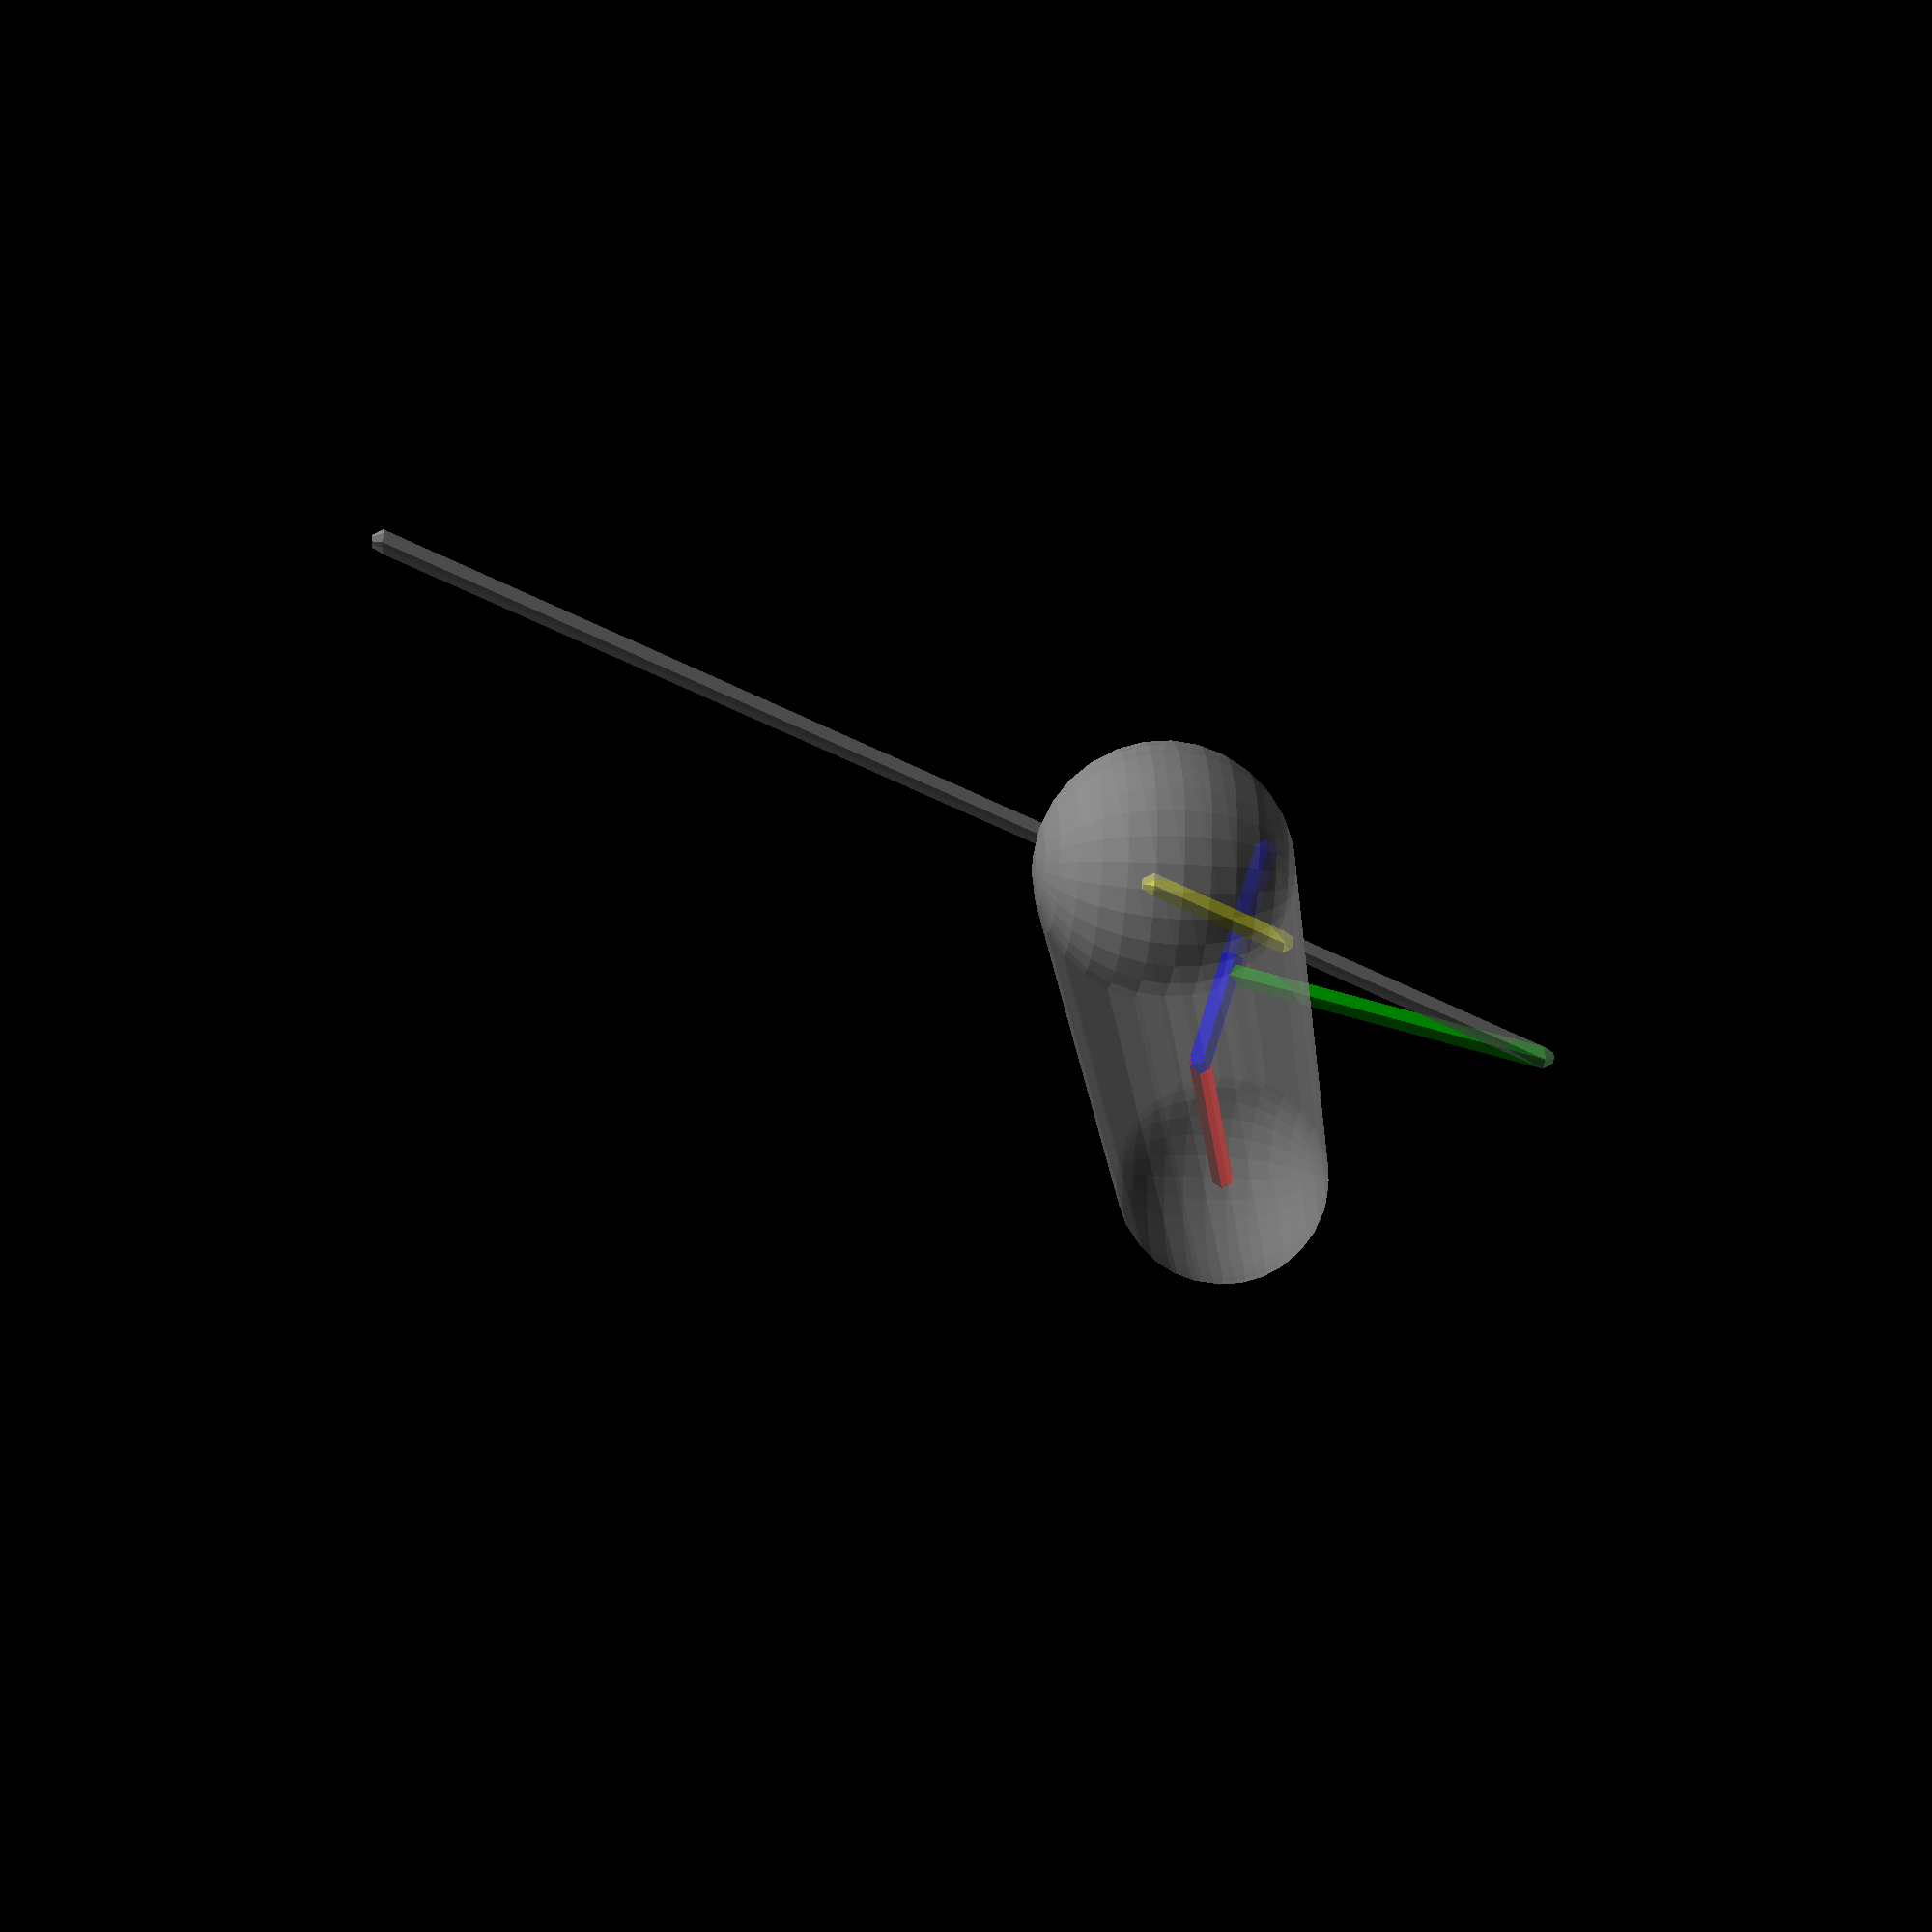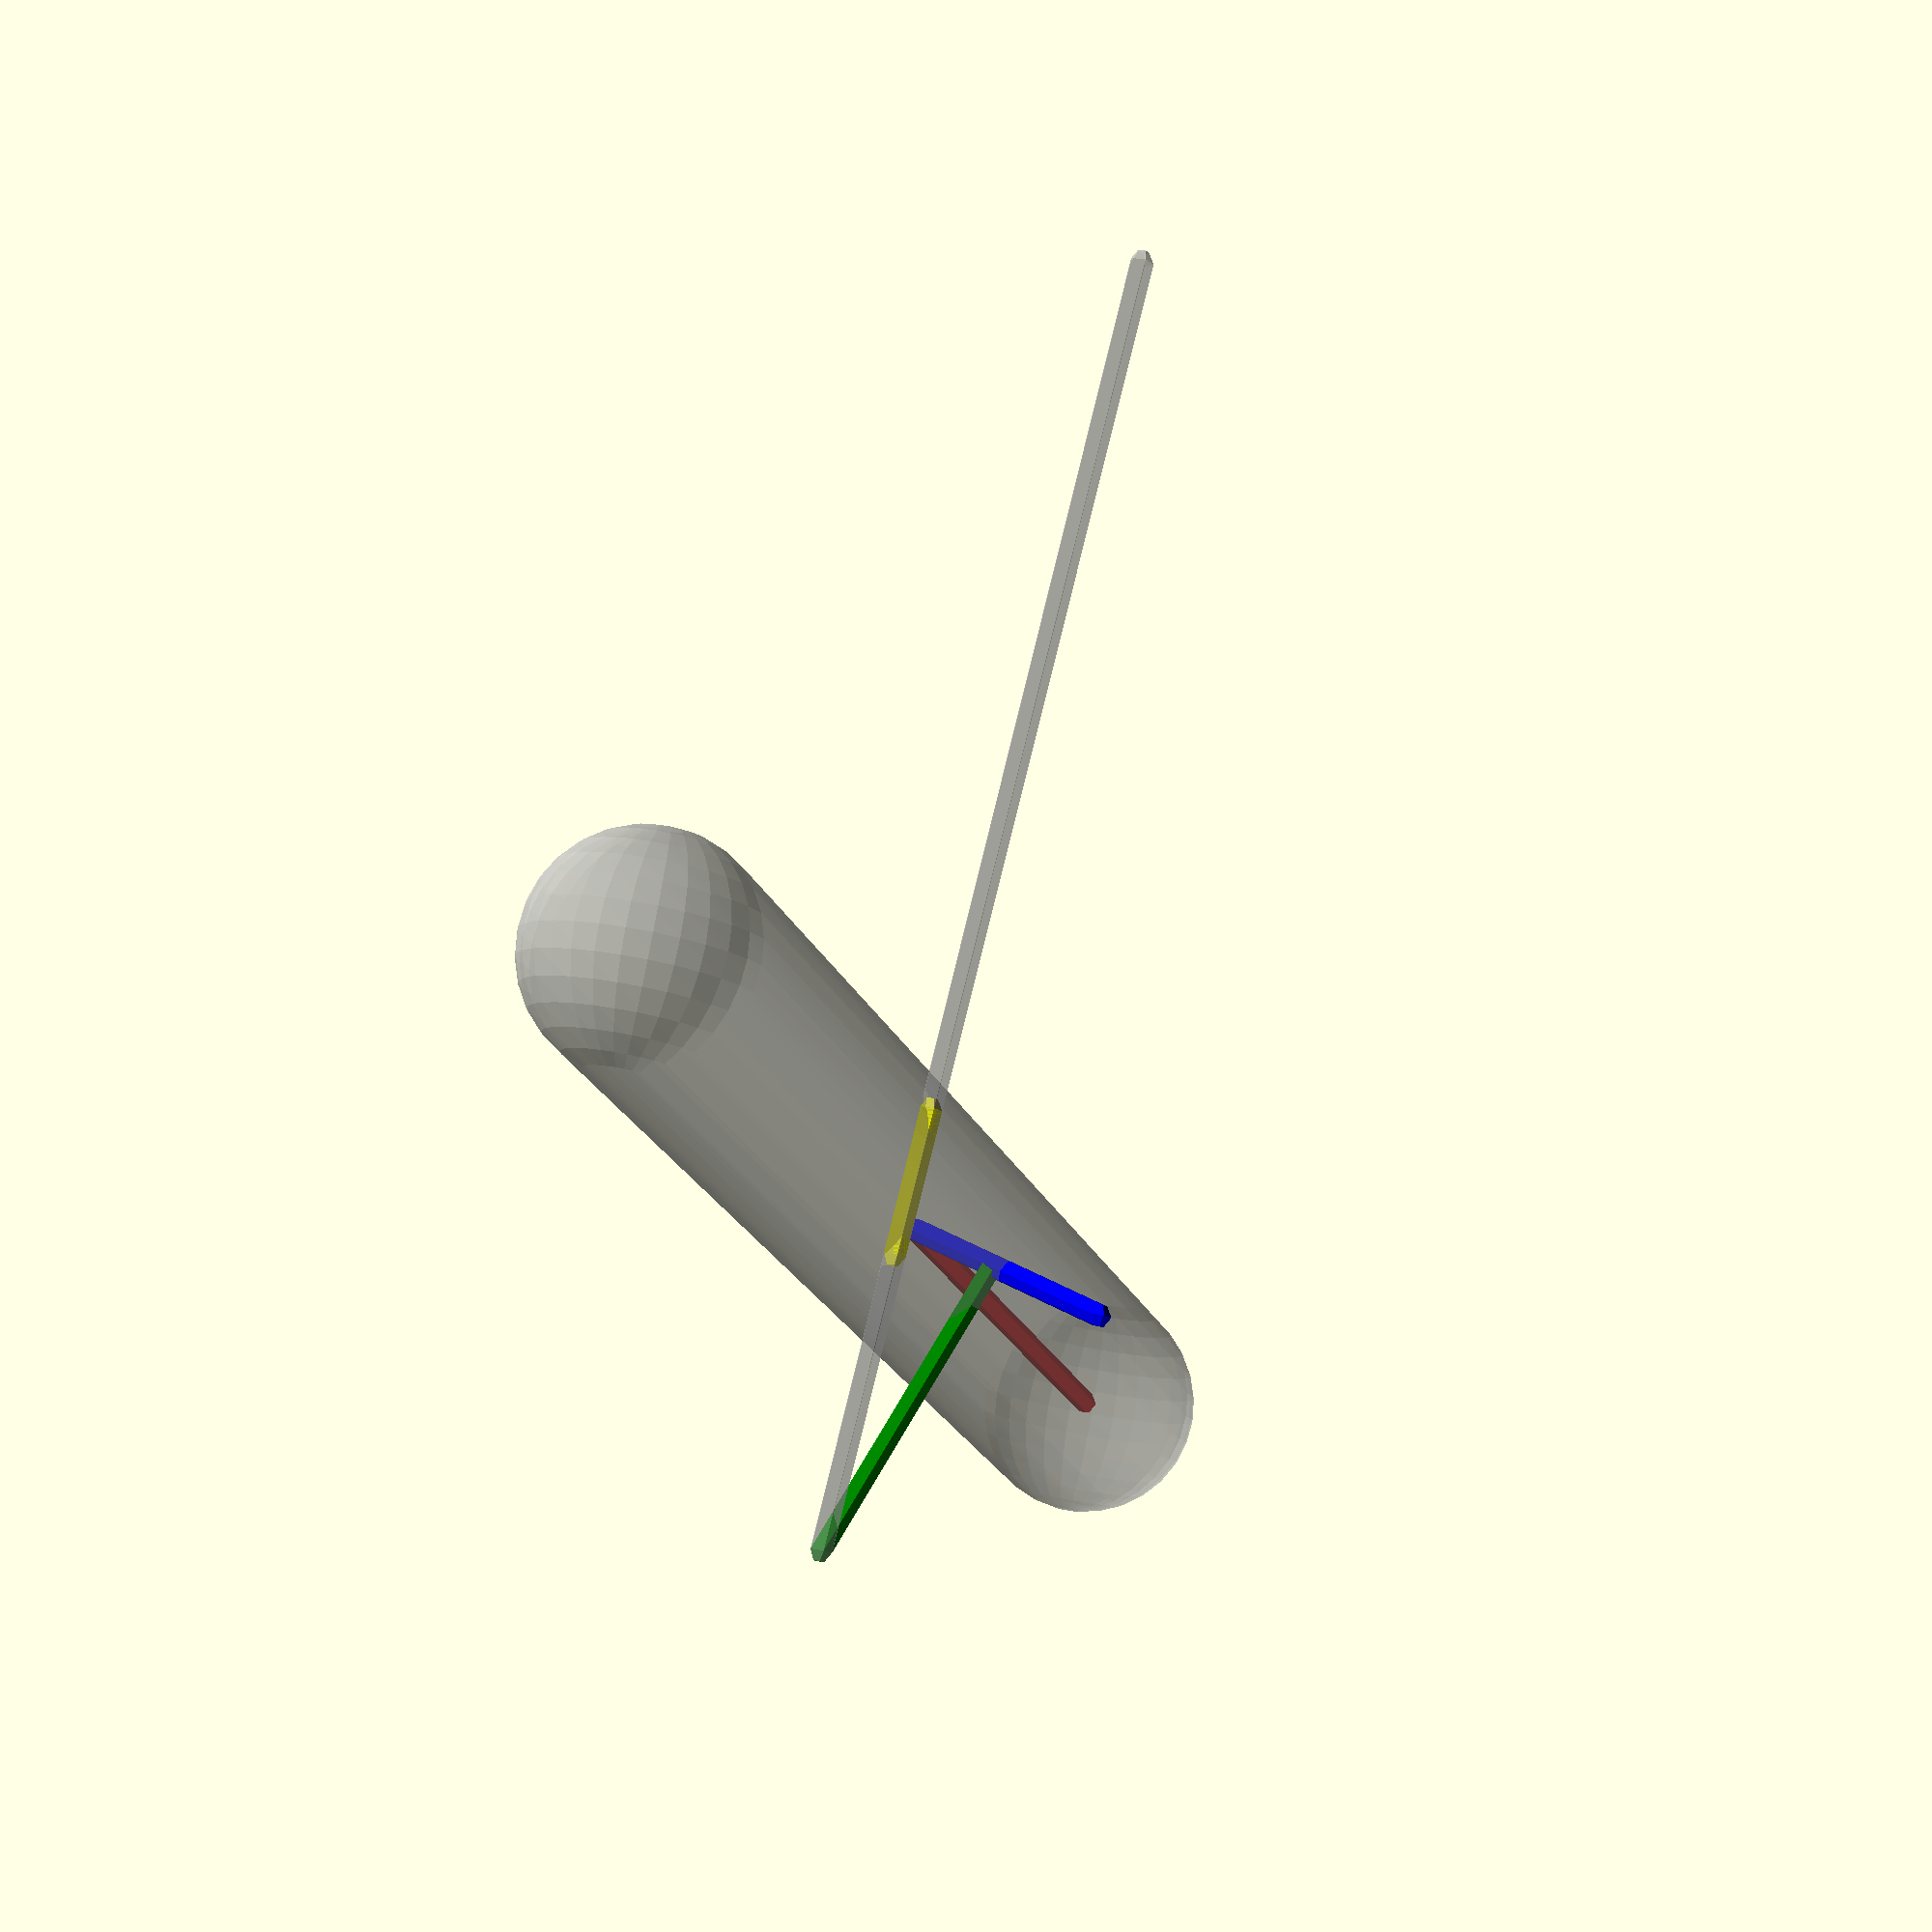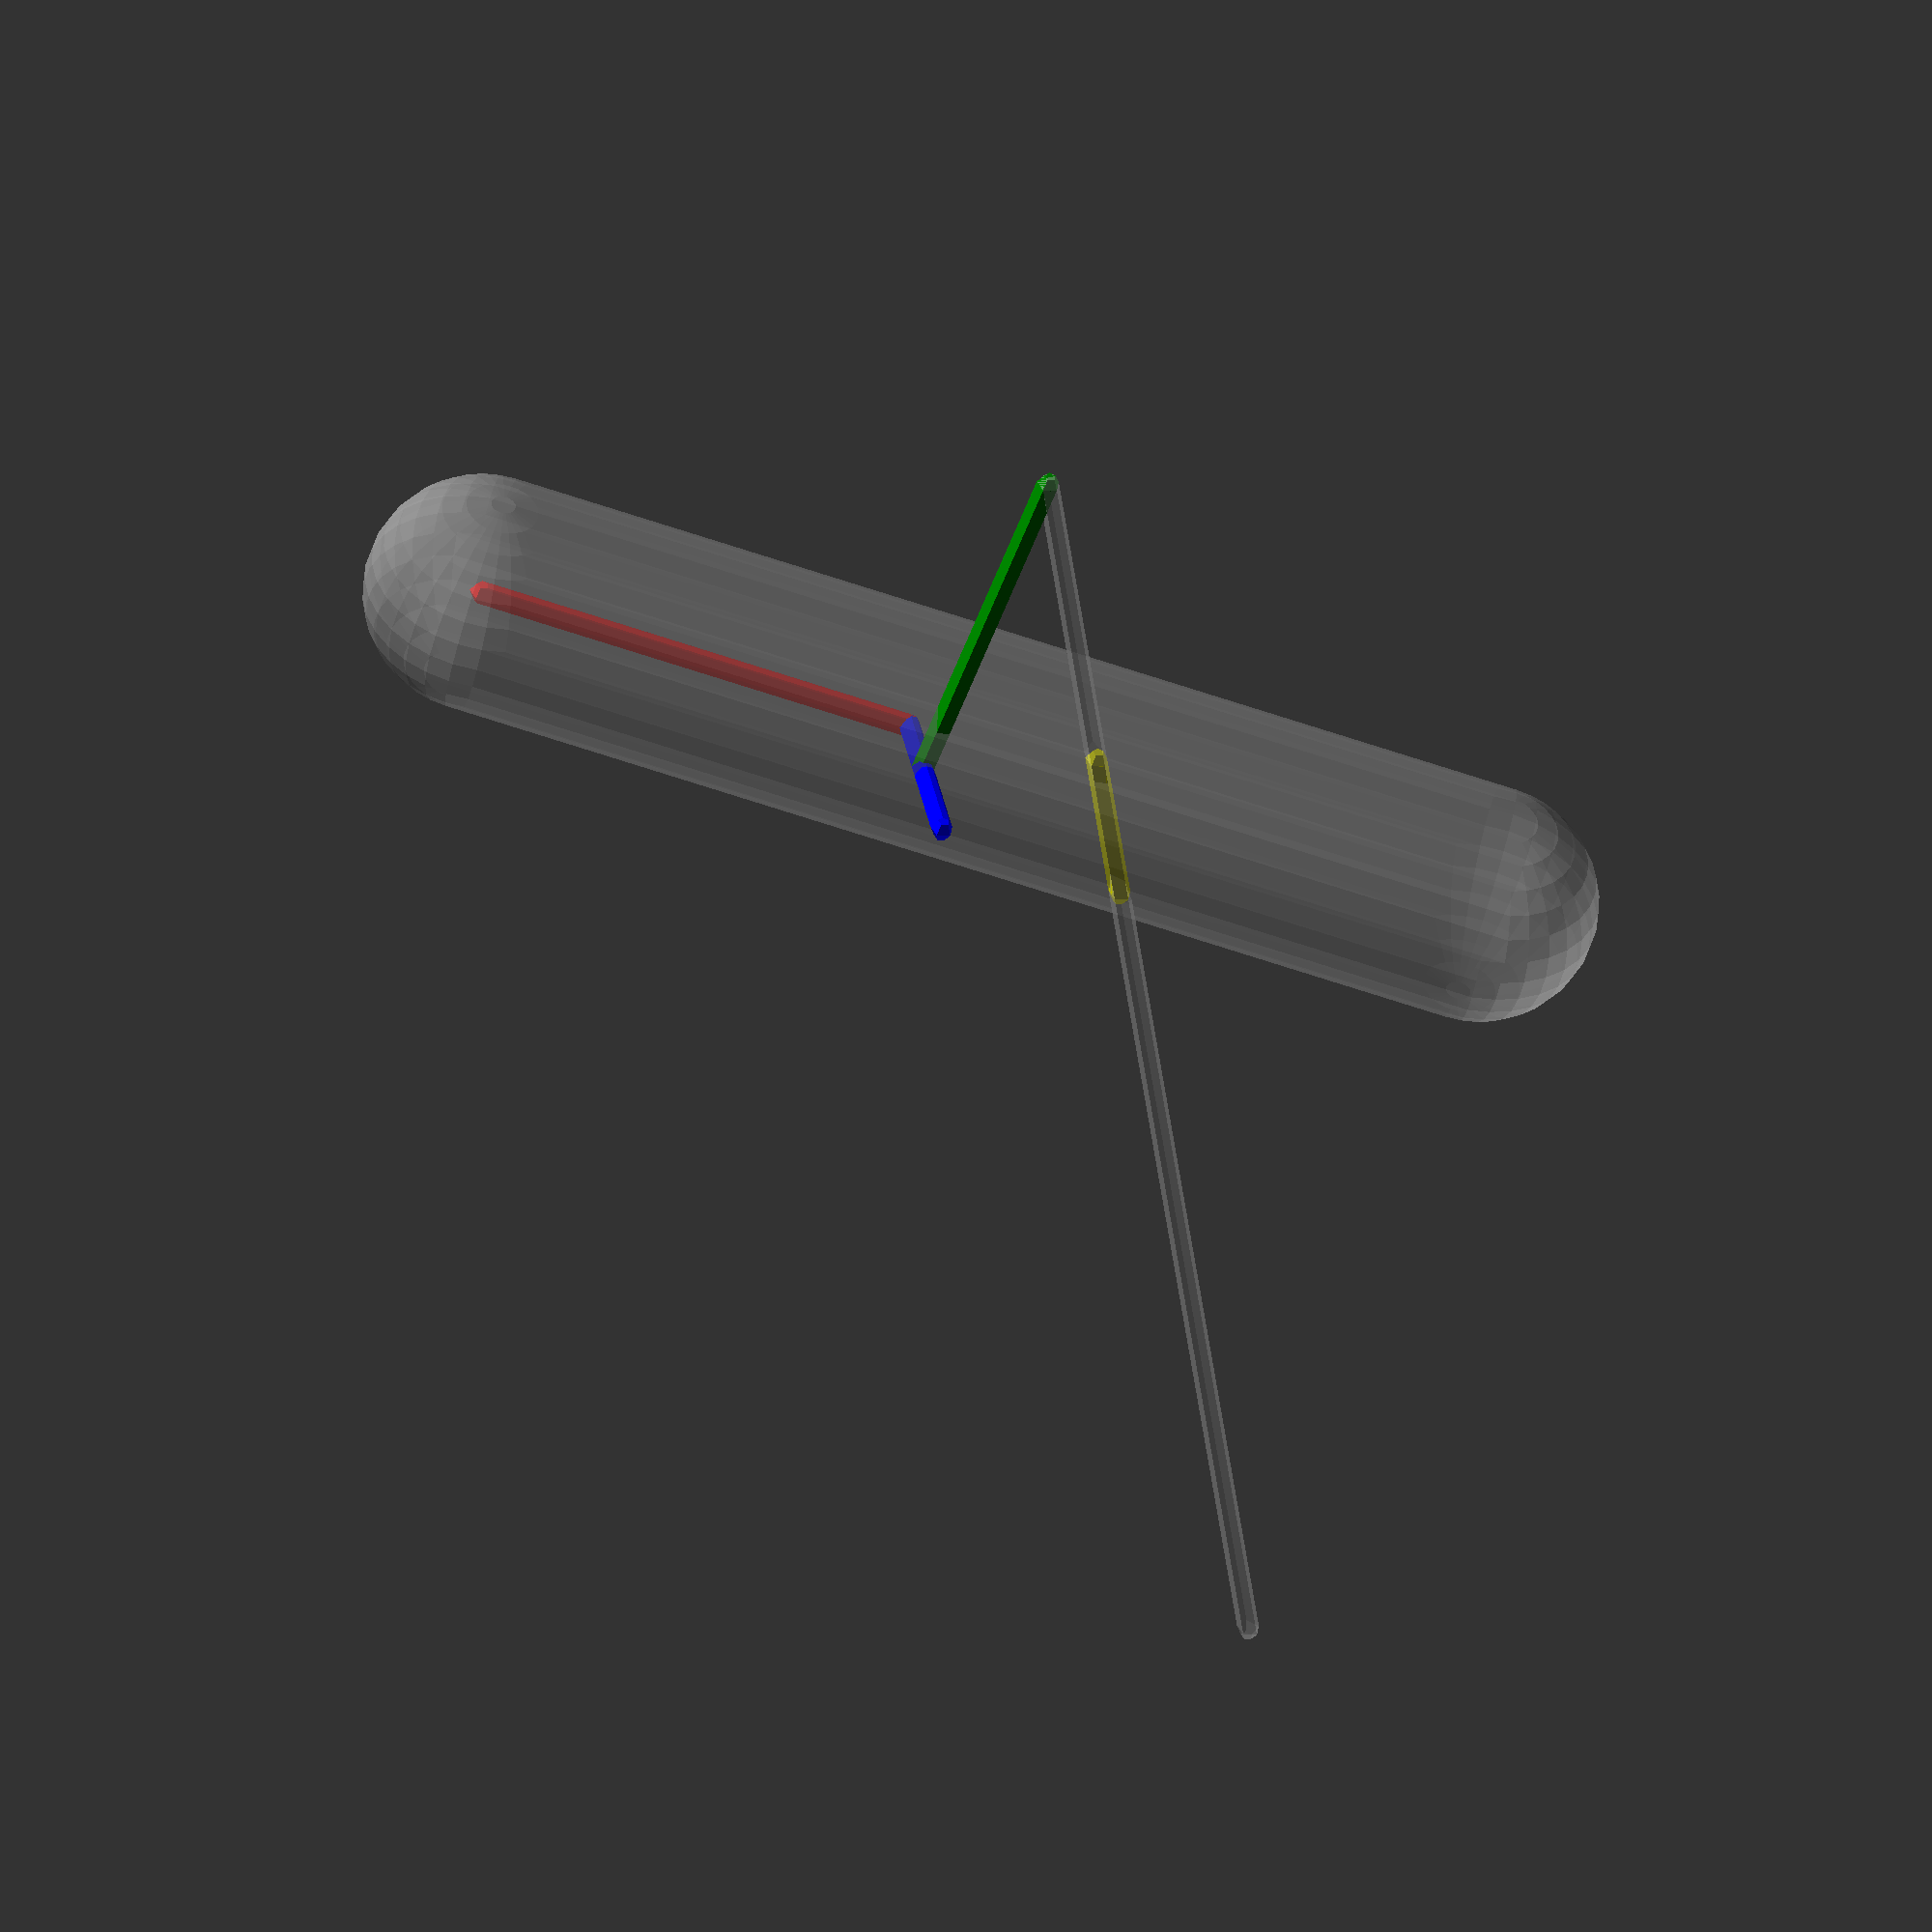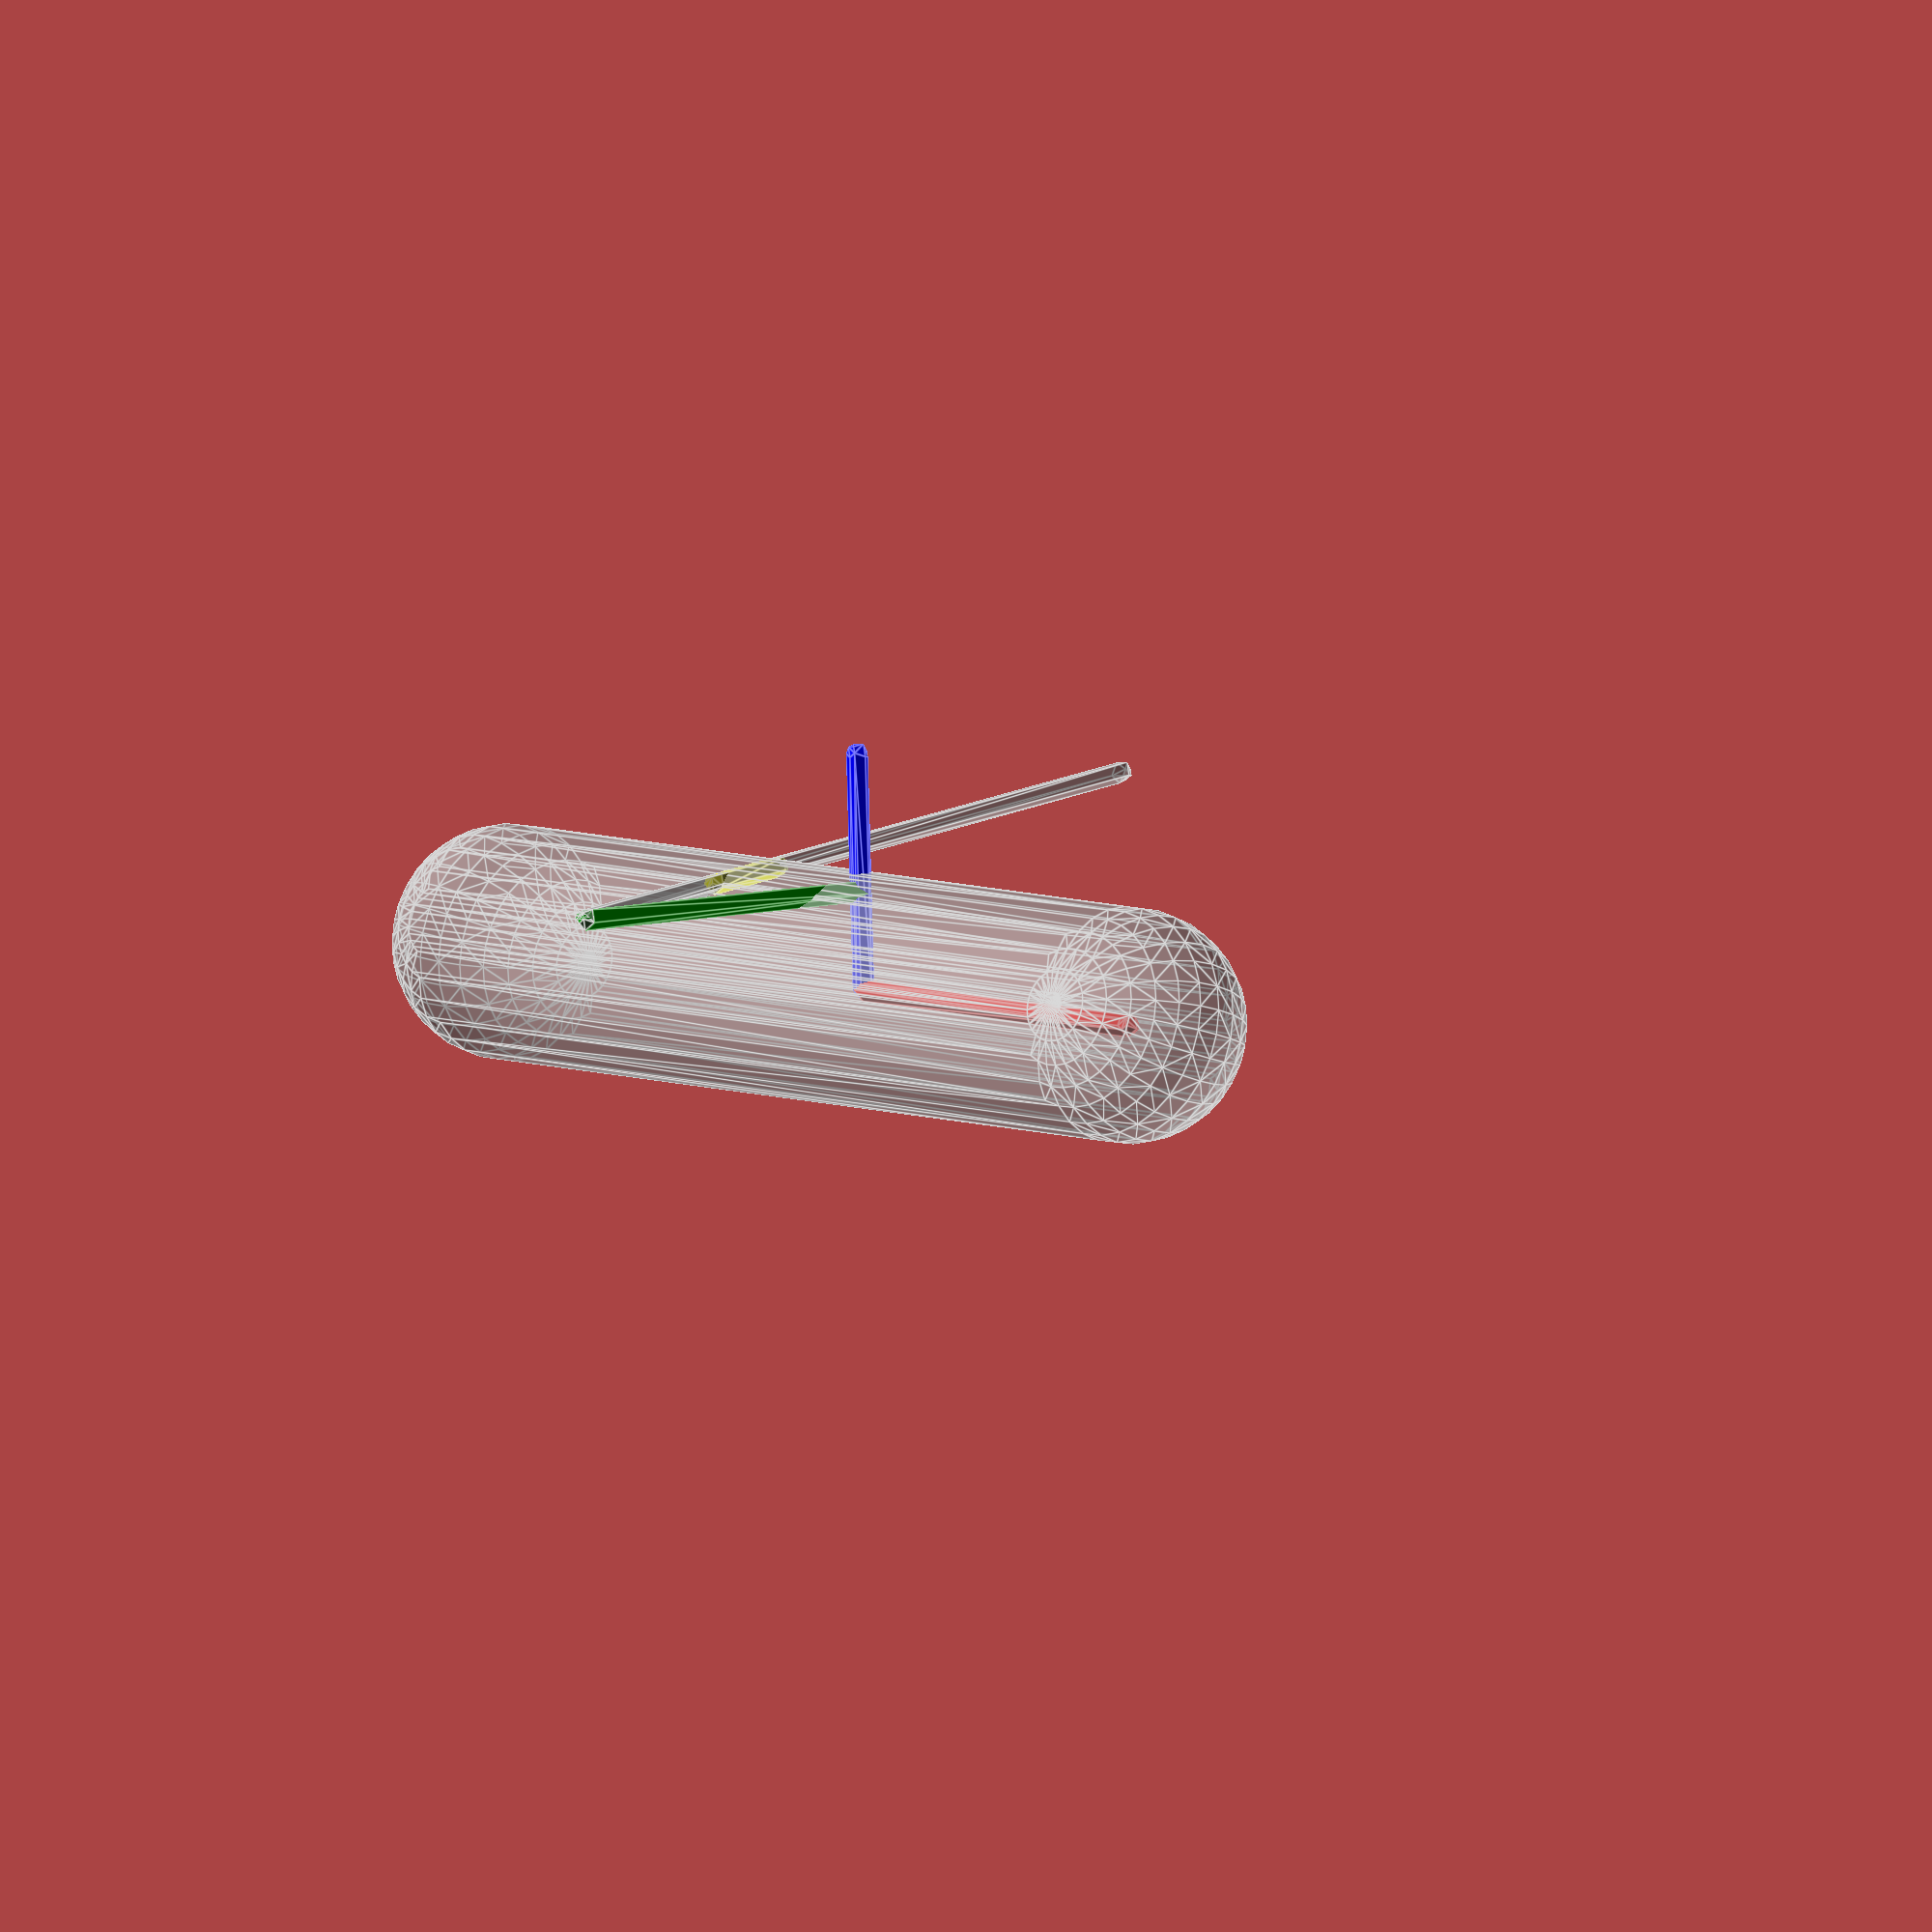
<openscad>
module line(a,b=[0,0,0], width=0.05){
    hull(){ translate(a) sphere(width); translate(b) sphere(width); }
}
function dot(a,b) = a*b;
function length(a) = norm(a);
function normalize(a) = a/norm(a);
function vec2(x,y)     = [x,y];
function vec3(x,y,z)   = [x,y,z];
function vec4(x,y,z,w) = [x,y,z,w];

A0=[3,2,0];
A1=[4,4,5];
A=normalize(A1-A0);
B0=[1,1,1];
B1=[5,3,2];
B=normalize(B1-B0);
r=0.5;

%line(A0, A1);
%line(B0, B1, r, $fn=30);

// simplify the problem by using a coordinate system based around the lines

I = B;
J = normalize(cross(A,B));
K = normalize(cross(J,B));
A0I = dot(A0-B0, I);
A0J = dot(A0-B0, J);
A0K = dot(A0-B0, K);
AK  = dot(A,K);
distance_to_exit = sqrt(max(r*r-A0J*A0J, 0));
r_in    = ( distance_to_exit - A0K) / AK;
r_out   = (-distance_to_exit - A0K) / AK;

color("red")   line(B0, B0 + A0I*I);
color("green") line(A0, A0 - A0K*K);
color("blue")  line(B0 + A0I*I, B0 + A0I*I+J);
//color("yellow")line(A0, A0+A0K*A);
color("yellow")line(A0+A*r_in, A0+A*r_out);

</openscad>
<views>
elev=23.0 azim=32.5 roll=83.0 proj=p view=wireframe
elev=280.6 azim=322.9 roll=190.2 proj=p view=solid
elev=48.8 azim=207.9 roll=169.1 proj=o view=wireframe
elev=193.8 azim=190.5 roll=319.2 proj=o view=edges
</views>
